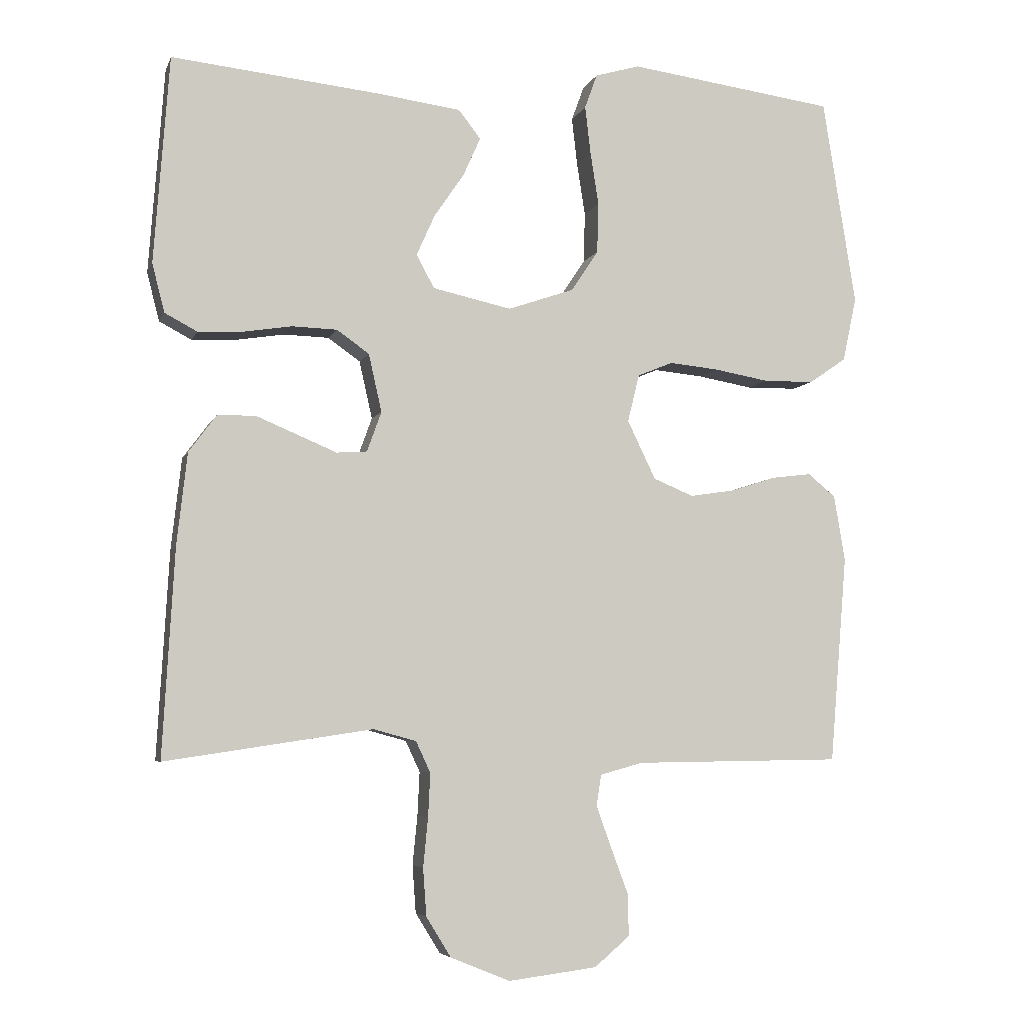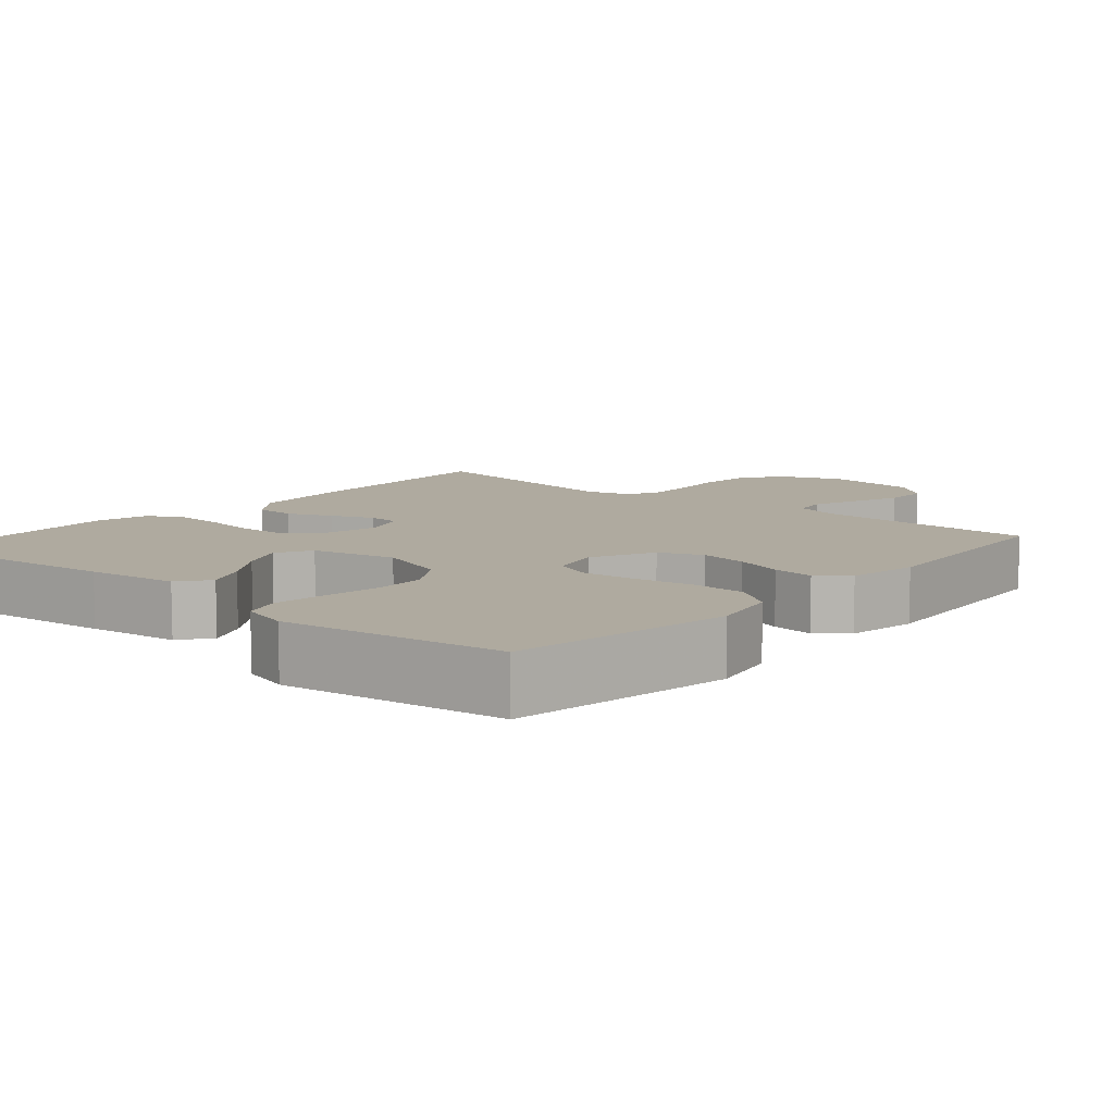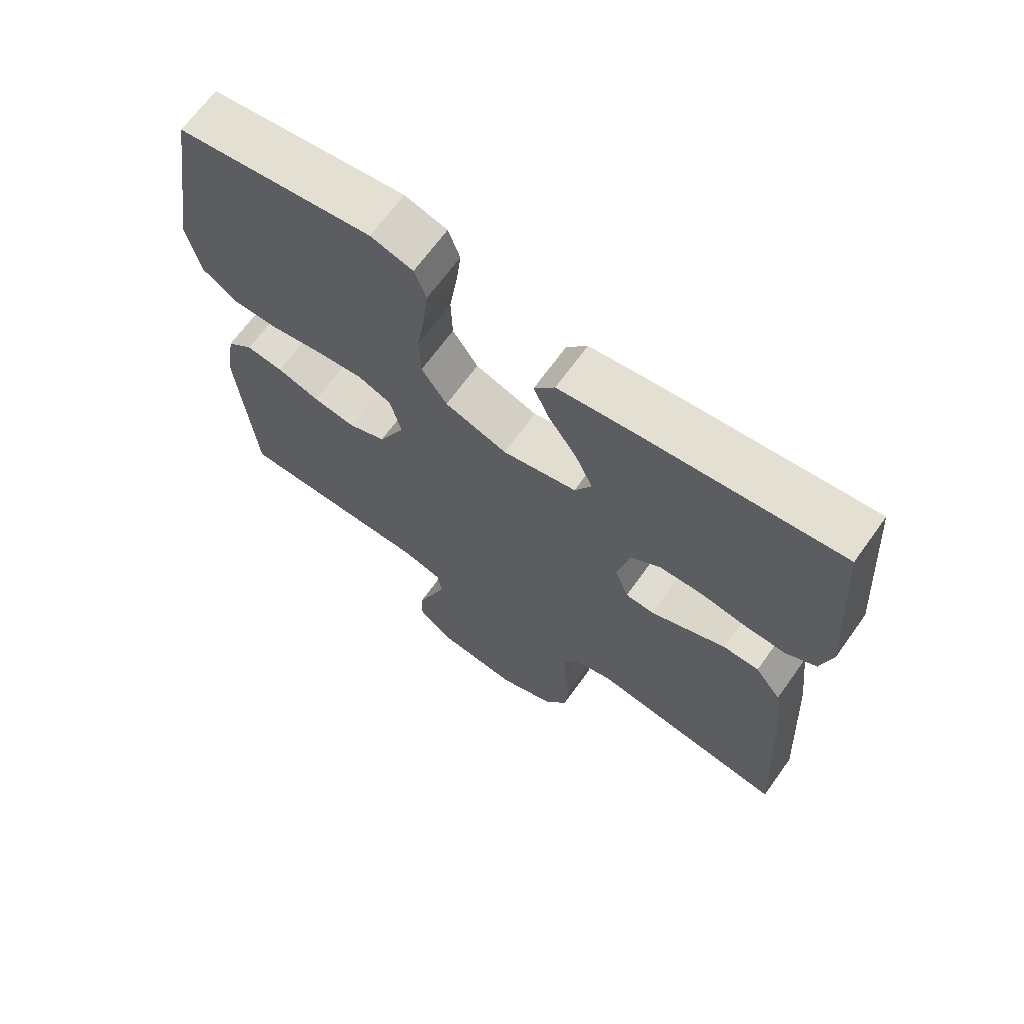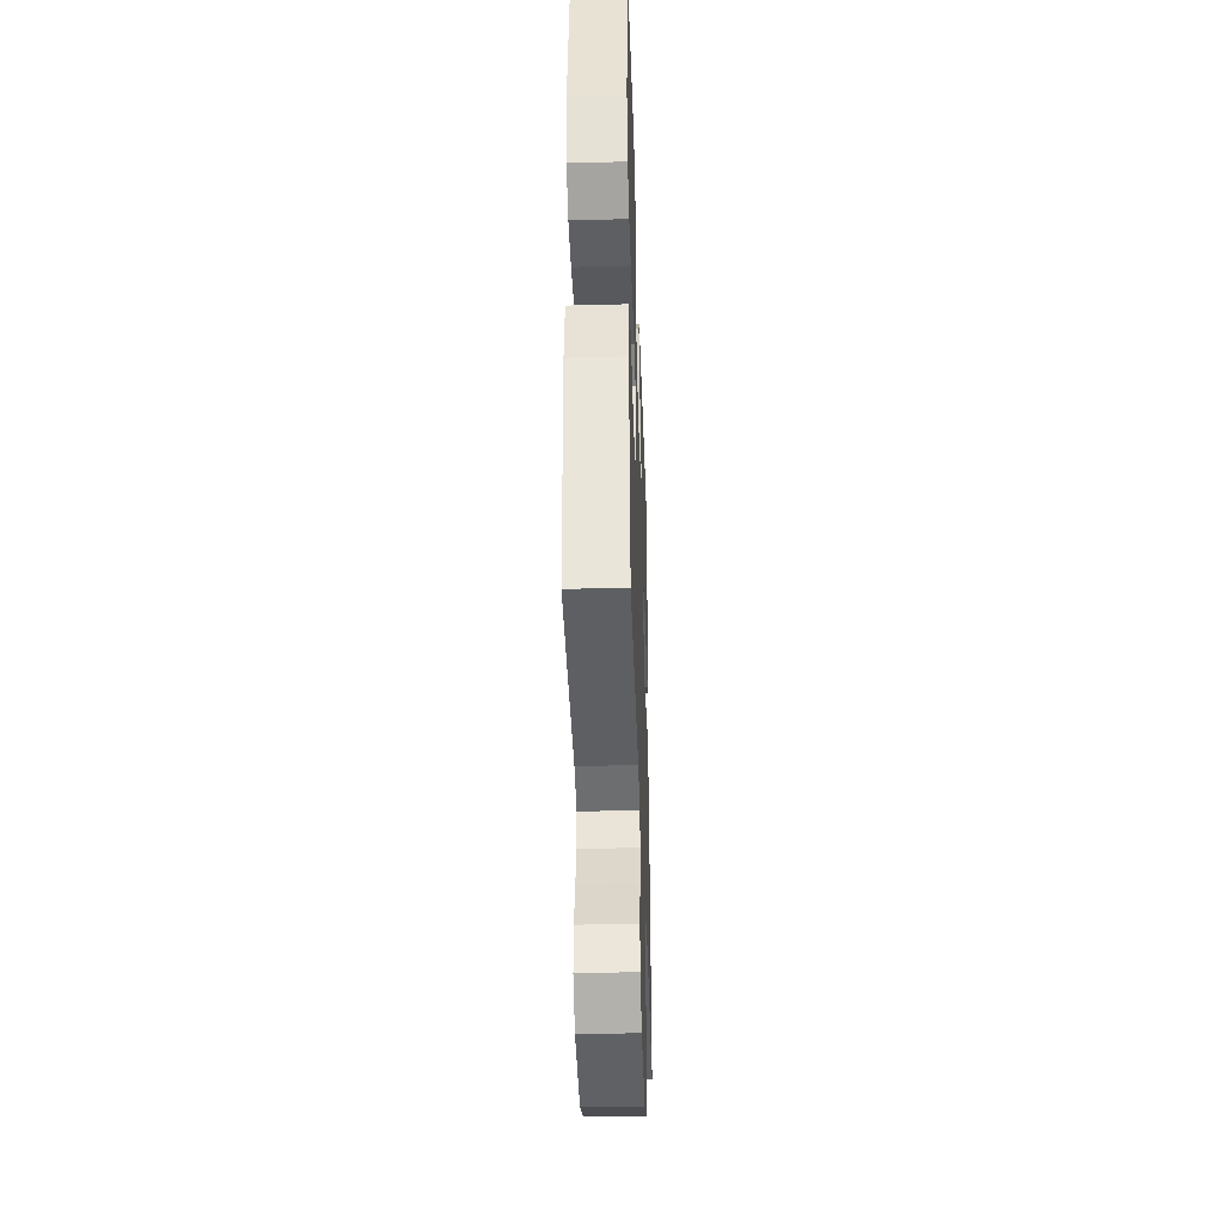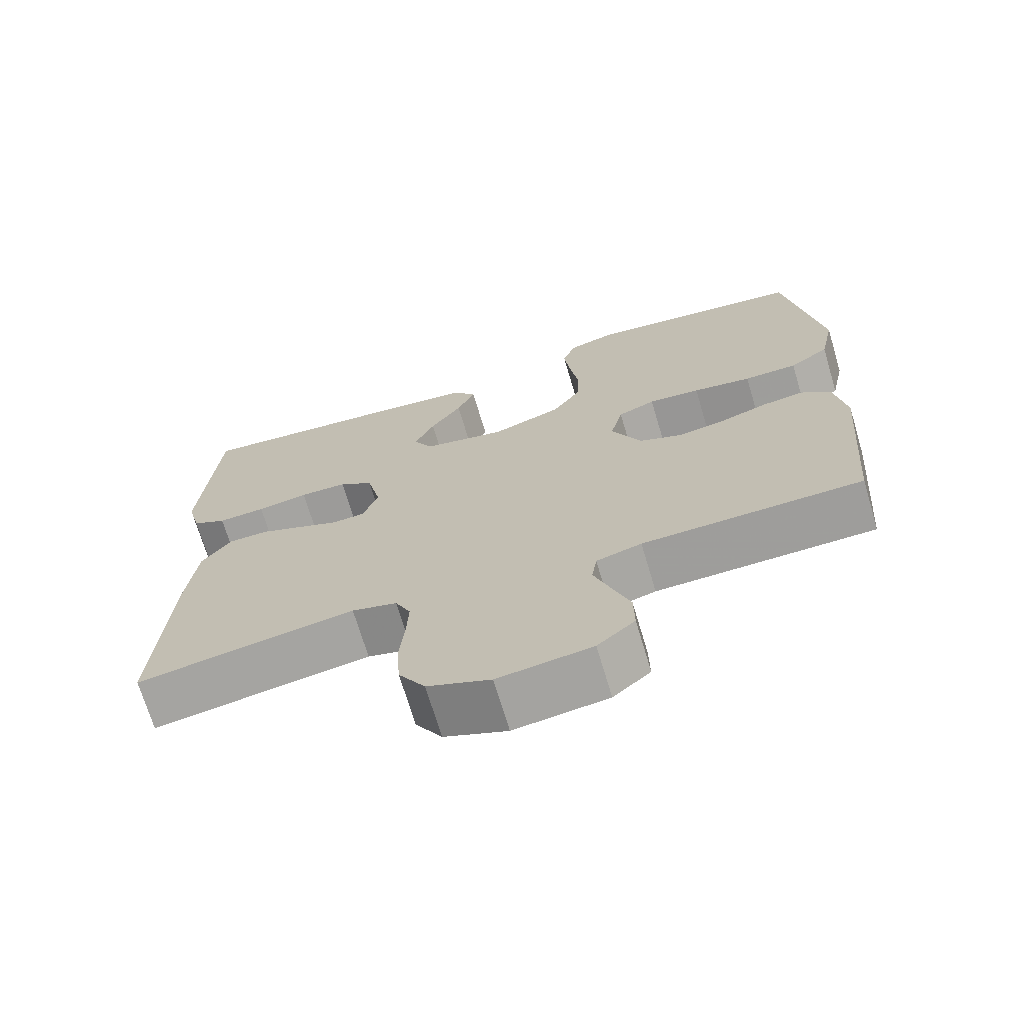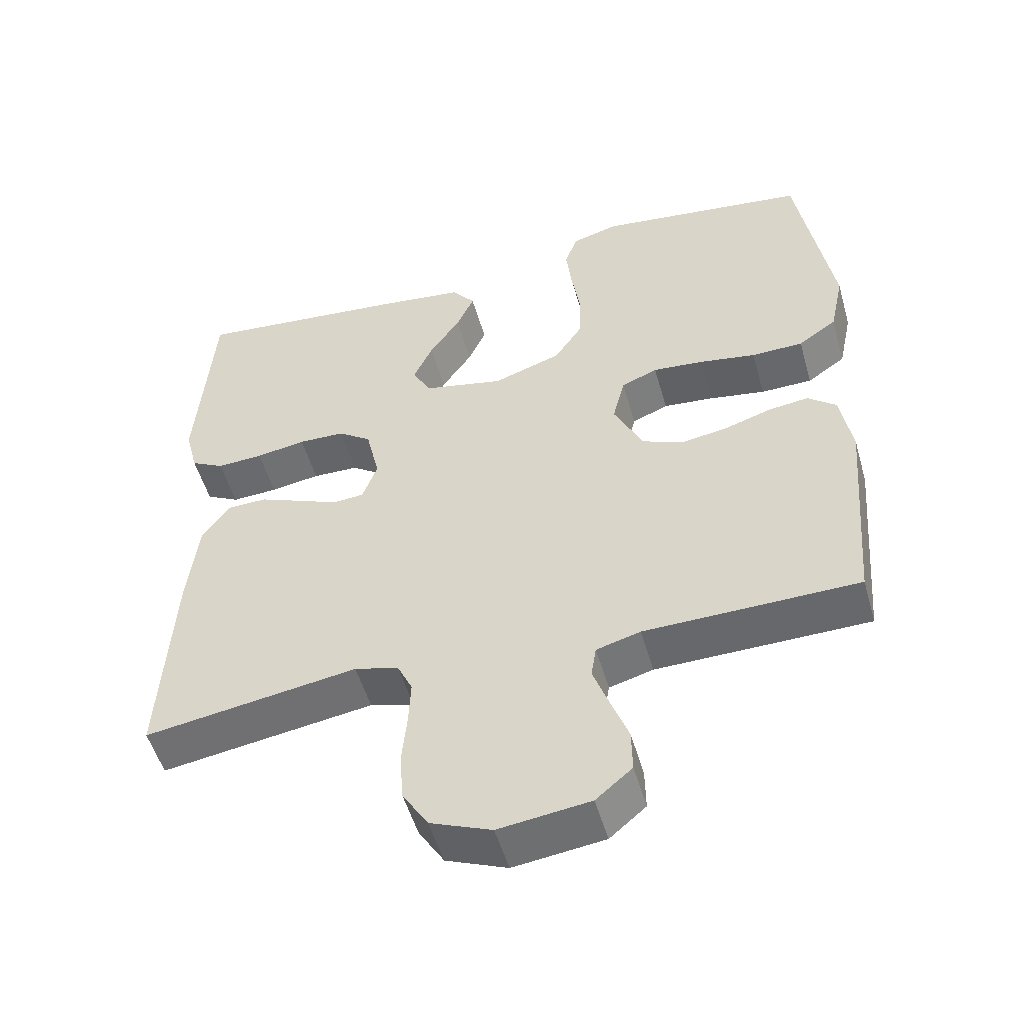
<metadata>
{"format":"obj","ext":"obj","renderer":"f3d","projection":"perspective","resolution":1024,"background":"white","views":[{"elev":-5.5,"azim":-14.9,"up":"+Z"},{"elev":9.4,"azim":40.8,"up":"+Y"},{"elev":67.4,"azim":-144.3,"up":"+Z"},{"elev":-39.0,"azim":91.9,"up":"+Z"},{"elev":-70.4,"azim":16.6,"up":"+Z"},{"elev":-52.2,"azim":15.9,"up":"+Z"}]}
</metadata>
<code>
v 0.5 0.07 0.5
v 0.548 0.07 0.2
v 0.528 0.07 0.107
v 0.474 0.07 0.07
v 0.401 0.07 0.069
v 0.321 0.07 0.083
v 0.25 0.07 0.09
v 0.199 0.07 0.069
v 0.182 0.07 0
v 0.223 0.07 -0.085
v 0.281 0.07 -0.109
v 0.346 0.07 -0.099
v 0.412 0.07 -0.078
v 0.469 0.07 -0.071
v 0.509 0.07 -0.104
v 0.525 0.07 -0.2
v 0.5 0.07 -0.5
v 0.2 0.07 -0.504
v 0.138 0.07 -0.521
v 0.131 0.07 -0.566
v 0.153 0.07 -0.627
v 0.178 0.07 -0.694
v 0.179 0.07 -0.754
v 0.128 0.07 -0.797
v 0 0.07 -0.813
v -0.086 0.07 -0.778
v -0.122 0.07 -0.72
v -0.127 0.07 -0.651
v -0.12 0.07 -0.58
v -0.117 0.07 -0.517
v -0.138 0.07 -0.472
v -0.2 0.07 -0.455
v -0.5 0.07 -0.5
v -0.483 0.07 -0.2
v -0.468 0.07 -0.067
v -0.428 0.07 -0.013
v -0.373 0.07 -0.012
v -0.313 0.07 -0.037
v -0.256 0.07 -0.061
v -0.212 0.07 -0.058
v -0.191 0.07 0
v -0.21 0.07 0.084
v -0.257 0.07 0.117
v -0.322 0.07 0.119
v -0.392 0.07 0.108
v -0.457 0.07 0.105
v -0.504 0.07 0.13
v -0.522 0.07 0.2
v -0.5 0.07 0.5
v -0.2 0.07 0.469
v -0.077 0.07 0.453
v -0.045 0.07 0.412
v -0.07 0.07 0.356
v -0.113 0.07 0.293
v -0.14 0.07 0.233
v -0.114 0.07 0.185
v 0 0.07 0.16
v 0.096 0.07 0.193
v 0.135 0.07 0.252
v 0.137 0.07 0.325
v 0.125 0.07 0.402
v 0.117 0.07 0.471
v 0.135 0.07 0.521
v 0.2 0.07 0.54
v 0.5 0 0.5
v 0.548 0 0.2
v 0.528 0 0.107
v 0.474 0 0.07
v 0.401 0 0.069
v 0.321 0 0.083
v 0.25 0 0.09
v 0.199 0 0.069
v 0.182 0 0
v 0.223 0 -0.085
v 0.281 0 -0.109
v 0.346 0 -0.099
v 0.412 0 -0.078
v 0.469 0 -0.071
v 0.509 0 -0.104
v 0.525 0 -0.2
v 0.5 0 -0.5
v 0.2 0 -0.504
v 0.138 0 -0.521
v 0.131 0 -0.566
v 0.153 0 -0.627
v 0.178 0 -0.694
v 0.179 0 -0.754
v 0.128 0 -0.797
v 0 0 -0.813
v -0.086 0 -0.778
v -0.122 0 -0.72
v -0.127 0 -0.651
v -0.12 0 -0.58
v -0.117 0 -0.517
v -0.138 0 -0.472
v -0.2 0 -0.455
v -0.5 0 -0.5
v -0.483 0 -0.2
v -0.468 0 -0.067
v -0.428 0 -0.013
v -0.373 0 -0.012
v -0.313 0 -0.037
v -0.256 0 -0.061
v -0.212 0 -0.058
v -0.191 0 0
v -0.21 0 0.084
v -0.257 0 0.117
v -0.322 0 0.119
v -0.392 0 0.108
v -0.457 0 0.105
v -0.504 0 0.13
v -0.522 0 0.2
v -0.5 0 0.5
v -0.2 0 0.469
v -0.077 0 0.453
v -0.045 0 0.412
v -0.07 0 0.356
v -0.113 0 0.293
v -0.14 0 0.233
v -0.114 0 0.185
v 0 0 0.16
v 0.096 0 0.193
v 0.135 0 0.252
v 0.137 0 0.325
v 0.125 0 0.402
v 0.117 0 0.471
v 0.135 0 0.521
v 0.2 0 0.54
f 4 5 6
f 3 4 6
f 2 3 6
f 1 2 6
f 64 1 6
f 63 64 6
f 62 63 6
f 61 62 6
f 60 61 6
f 59 60 6 7
f 58 59 7 8
f 57 58 8 9
f 56 57 9 10
f 52 53 54
f 51 52 54
f 50 51 54
f 49 50 54
f 48 49 54
f 47 48 54
f 46 47 54
f 45 46 54
f 44 45 54
f 43 44 54 55
f 42 43 55 56
f 37 38 39
f 36 37 39
f 35 36 39
f 34 35 39
f 33 34 39
f 32 33 39
f 31 32 39 40
f 30 31 40 41
f 27 28 29
f 26 27 29
f 25 26 29
f 24 25 29
f 23 24 29
f 22 23 29
f 21 22 29
f 20 21 29 30
f 19 20 30 41
f 16 17 18
f 15 16 18
f 14 15 18
f 13 14 18
f 12 13 18
f 11 12 18 19
f 19 41 42
f 11 19 42
f 10 11 42
f 10 42 56
f 70 69 68
f 70 68 67
f 70 67 66
f 70 66 65
f 70 65 128
f 70 128 127
f 70 127 126
f 70 126 125
f 70 125 124
f 71 70 124 123
f 72 71 123 122
f 73 72 122 121
f 74 73 121 120
f 118 117 116
f 118 116 115
f 118 115 114
f 118 114 113
f 118 113 112
f 118 112 111
f 118 111 110
f 118 110 109
f 118 109 108
f 119 118 108 107
f 120 119 107 106
f 103 102 101
f 103 101 100
f 103 100 99
f 103 99 98
f 103 98 97
f 103 97 96
f 104 103 96 95
f 105 104 95 94
f 93 92 91
f 93 91 90
f 93 90 89
f 93 89 88
f 93 88 87
f 93 87 86
f 93 86 85
f 94 93 85 84
f 105 94 84 83
f 82 81 80
f 82 80 79
f 82 79 78
f 82 78 77
f 82 77 76
f 83 82 76 75
f 106 105 83
f 106 83 75
f 106 75 74
f 120 106 74
f 1 65 66 2
f 2 66 67 3
f 3 67 68 4
f 4 68 69 5
f 5 69 70 6
f 6 70 71 7
f 7 71 72 8
f 8 72 73 9
f 9 73 74 10
f 10 74 75 11
f 11 75 76 12
f 12 76 77 13
f 13 77 78 14
f 14 78 79 15
f 15 79 80 16
f 16 80 81 17
f 17 81 82 18
f 18 82 83 19
f 19 83 84 20
f 20 84 85 21
f 21 85 86 22
f 22 86 87 23
f 23 87 88 24
f 24 88 89 25
f 25 89 90 26
f 26 90 91 27
f 27 91 92 28
f 28 92 93 29
f 29 93 94 30
f 30 94 95 31
f 31 95 96 32
f 32 96 97 33
f 33 97 98 34
f 34 98 99 35
f 35 99 100 36
f 36 100 101 37
f 37 101 102 38
f 38 102 103 39
f 39 103 104 40
f 40 104 105 41
f 41 105 106 42
f 42 106 107 43
f 43 107 108 44
f 44 108 109 45
f 45 109 110 46
f 46 110 111 47
f 47 111 112 48
f 48 112 113 49
f 49 113 114 50
f 50 114 115 51
f 51 115 116 52
f 52 116 117 53
f 53 117 118 54
f 54 118 119 55
f 55 119 120 56
f 56 120 121 57
f 57 121 122 58
f 58 122 123 59
f 59 123 124 60
f 60 124 125 61
f 61 125 126 62
f 62 126 127 63
f 63 127 128 64
f 64 128 65 1

</code>
